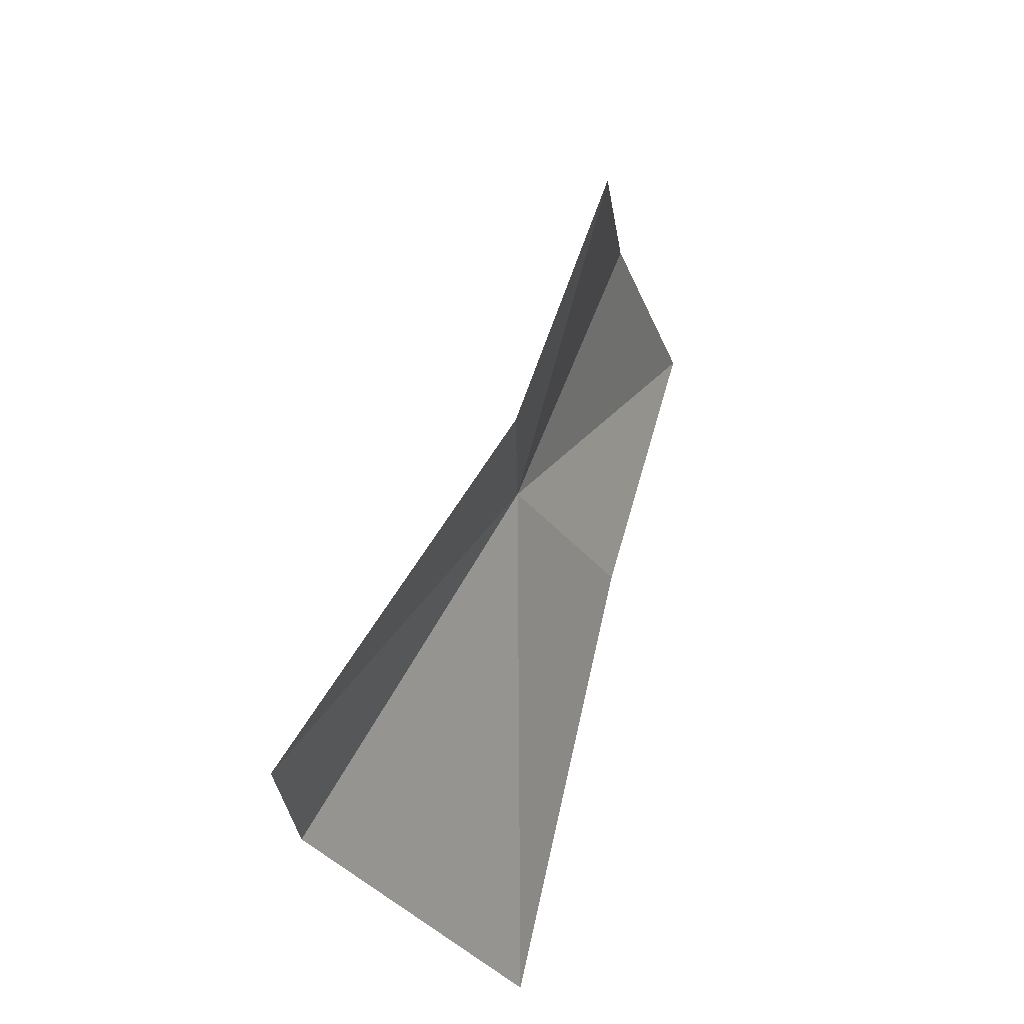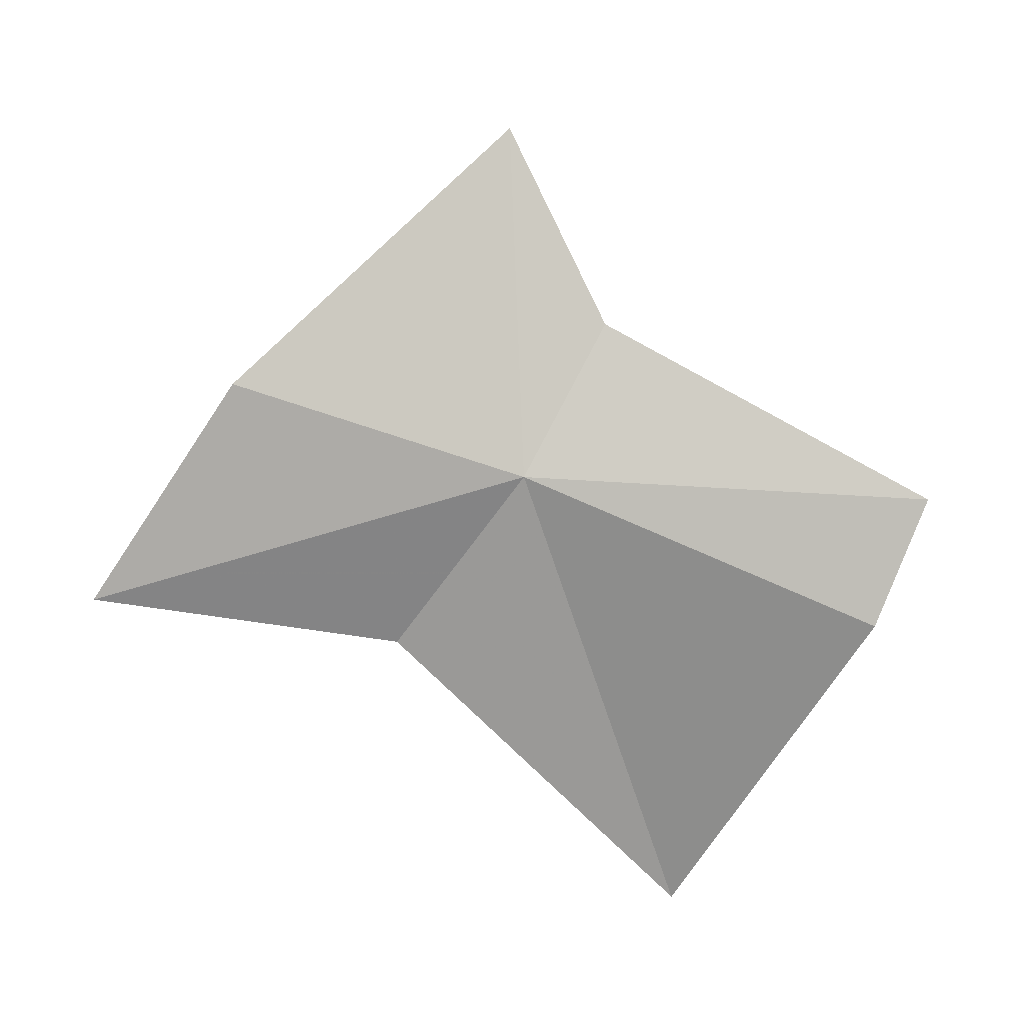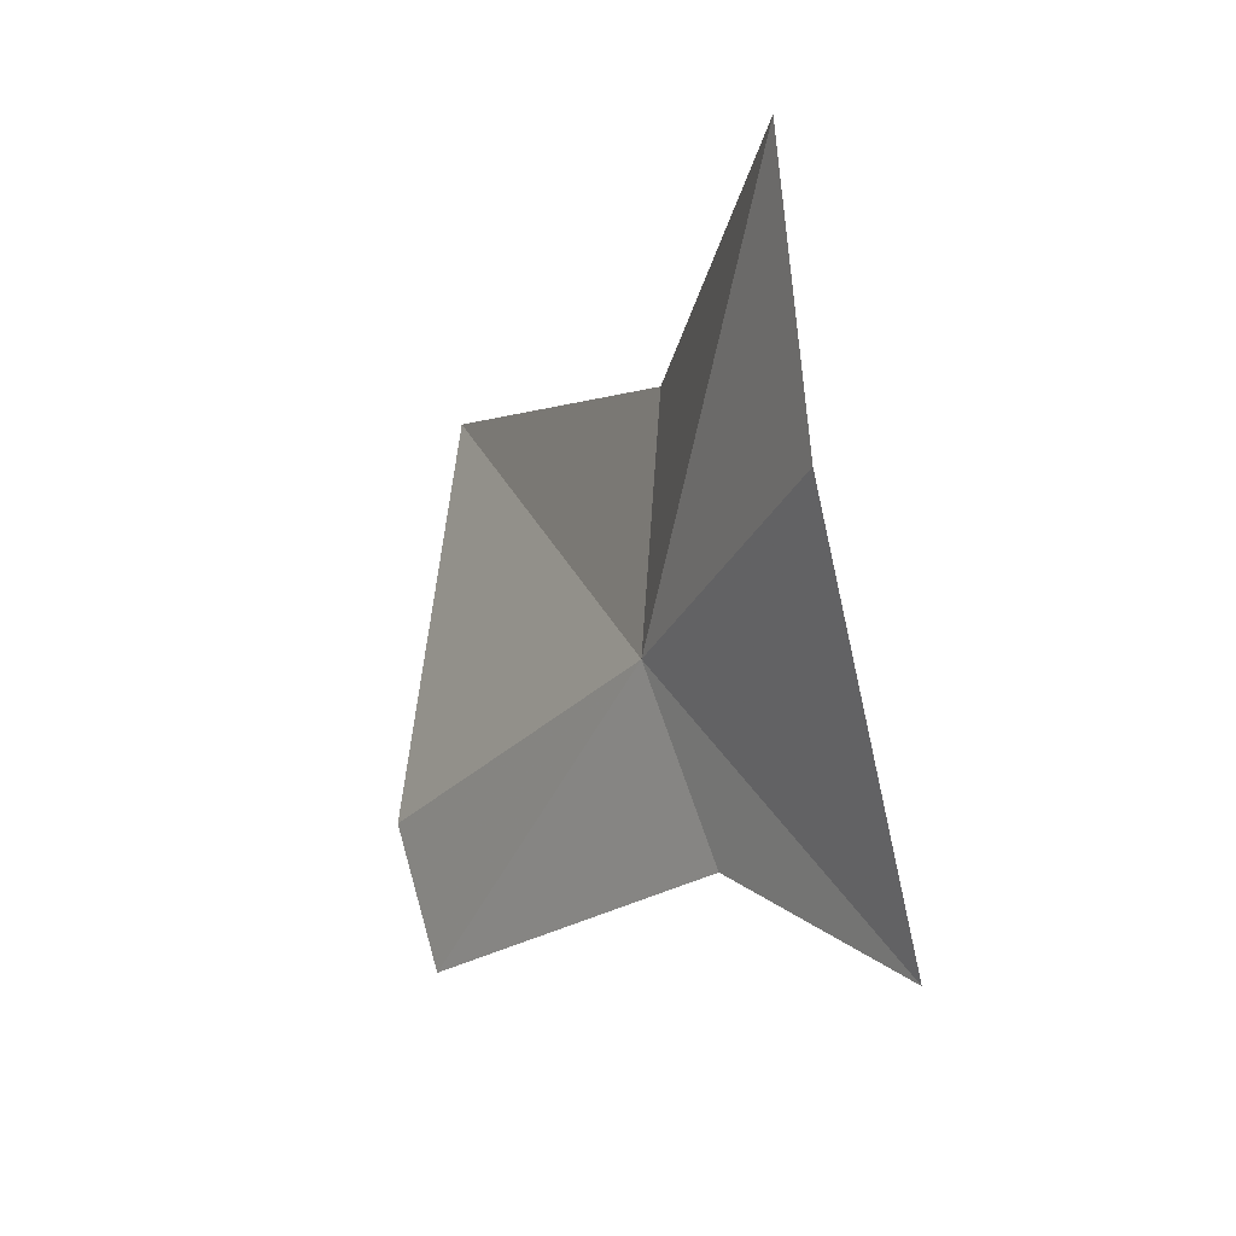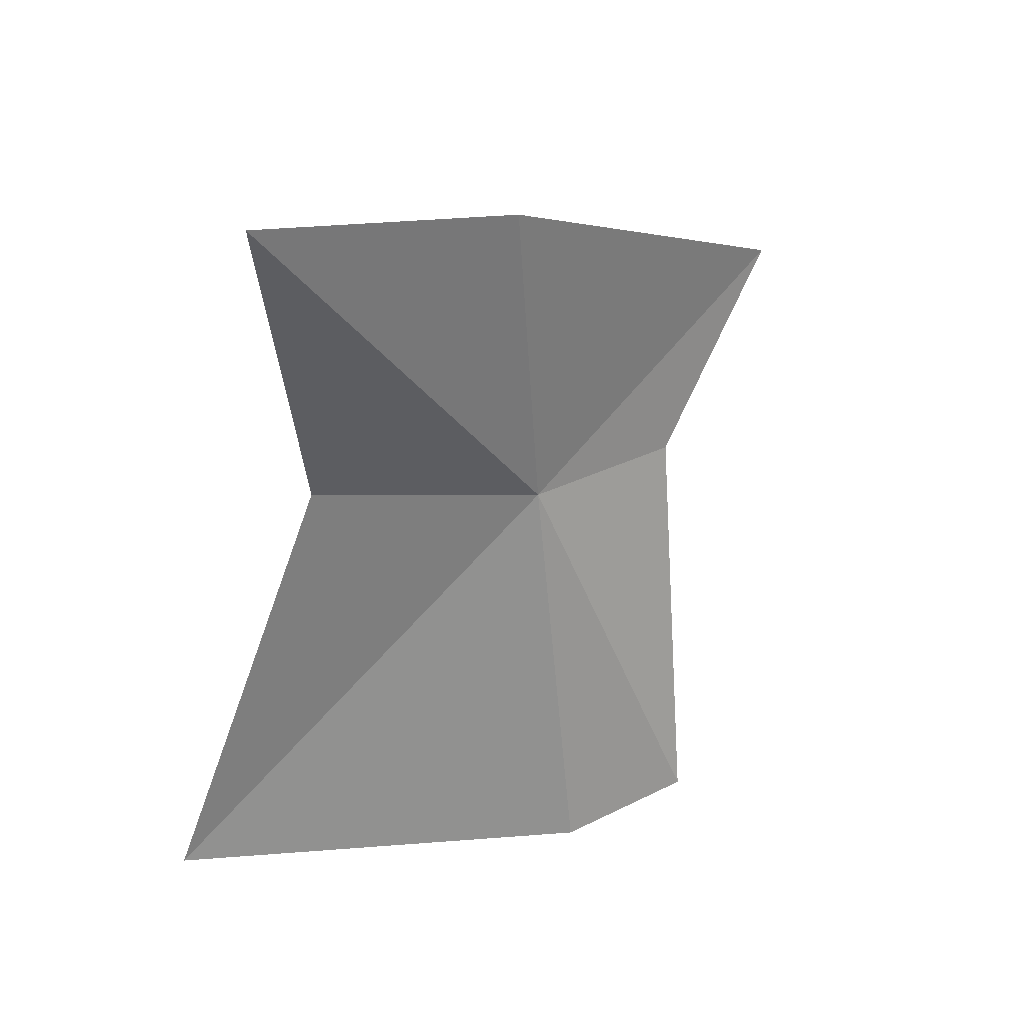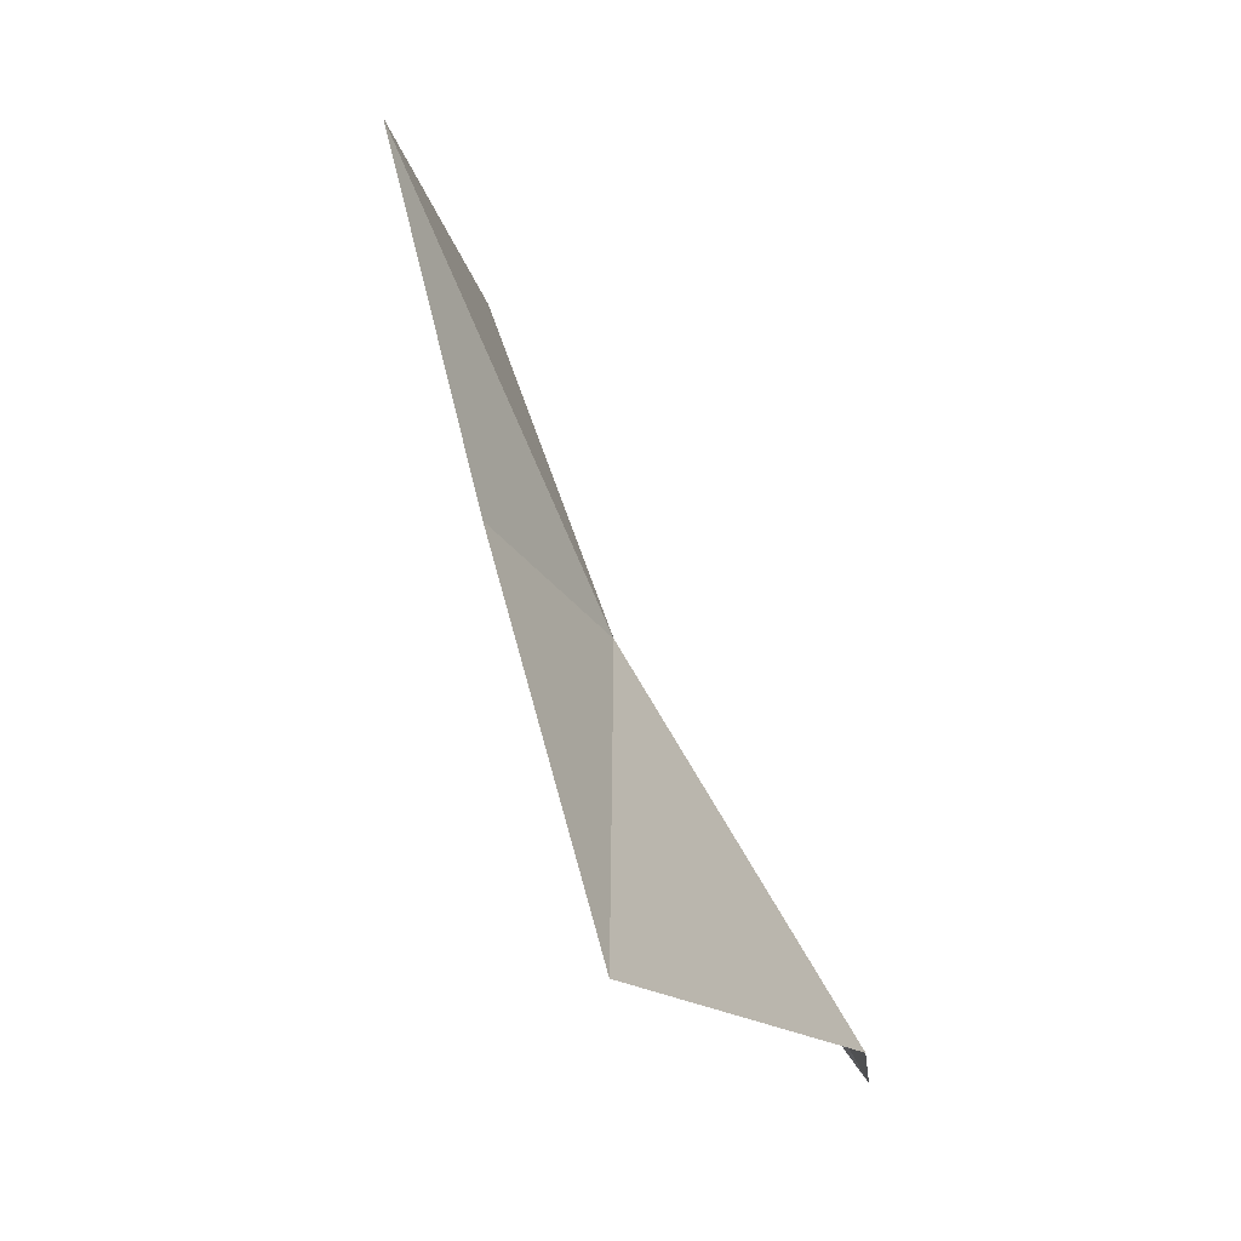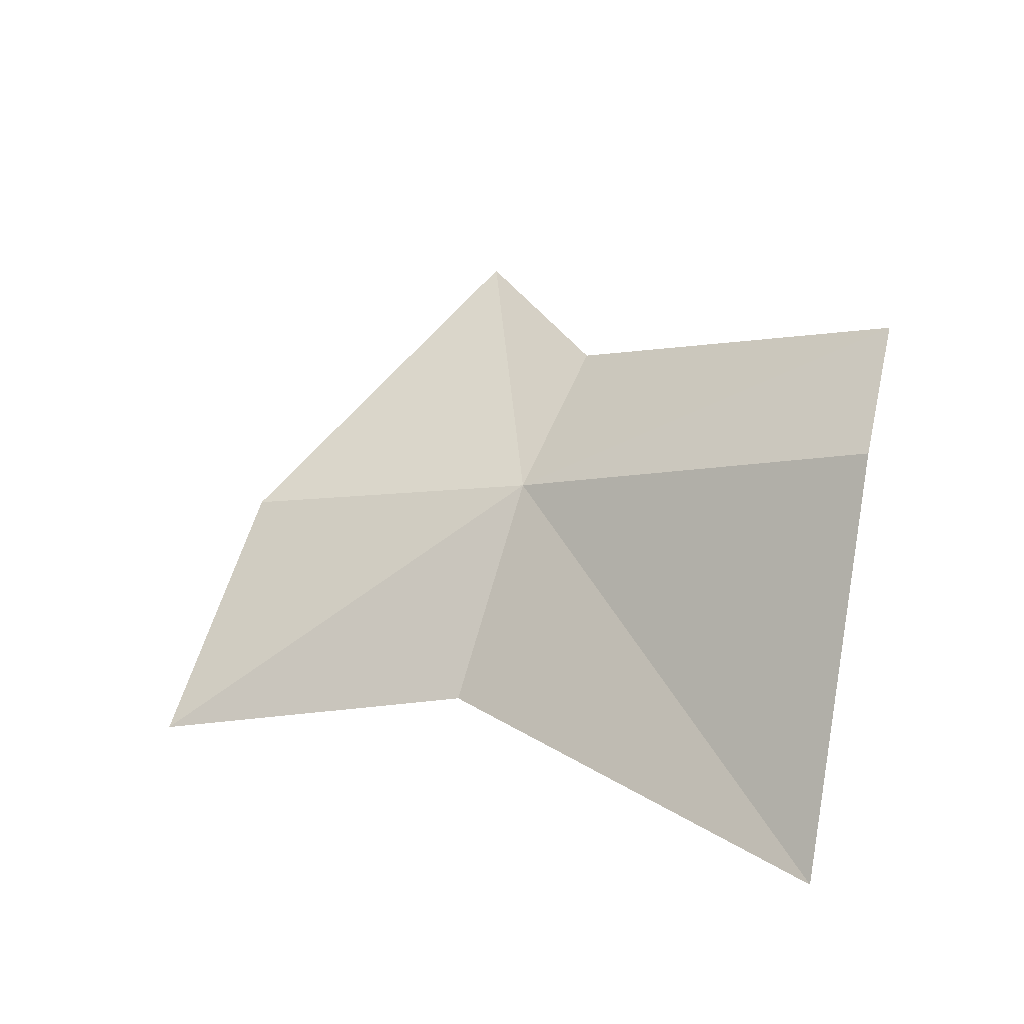
<metadata>
{"format":"obj","ext":"obj","renderer":"f3d","projection":"perspective","resolution":1024,"background":"white","views":[{"elev":-43.9,"azim":164.5,"up":"+Z"},{"elev":-7.9,"azim":60.3,"up":"+Y"},{"elev":58.1,"azim":142.2,"up":"+Z"},{"elev":58.9,"azim":36.5,"up":"+Z"},{"elev":-5.5,"azim":-15.7,"up":"+Z"},{"elev":-49.2,"azim":91.7,"up":"+Y"}]}
</metadata>
<code>
v -24.59 12.29 7.636
v -25.96 10.78 8.294
v -26.61 11.12 11.19
v -25.74 8.259 5.219
v -24.16 13.78 6.978
v -24.4 15.65 7.904
v -25.39 13.07 10.31
v -22.66 12.07 4.299
v -23.13 10.88 4.598
f 1 2 3
f 1 4 2
f 1 6 5
f 1 7 6
f 1 5 8
f 1 8 9
f 1 9 4
f 1 3 7

</code>
